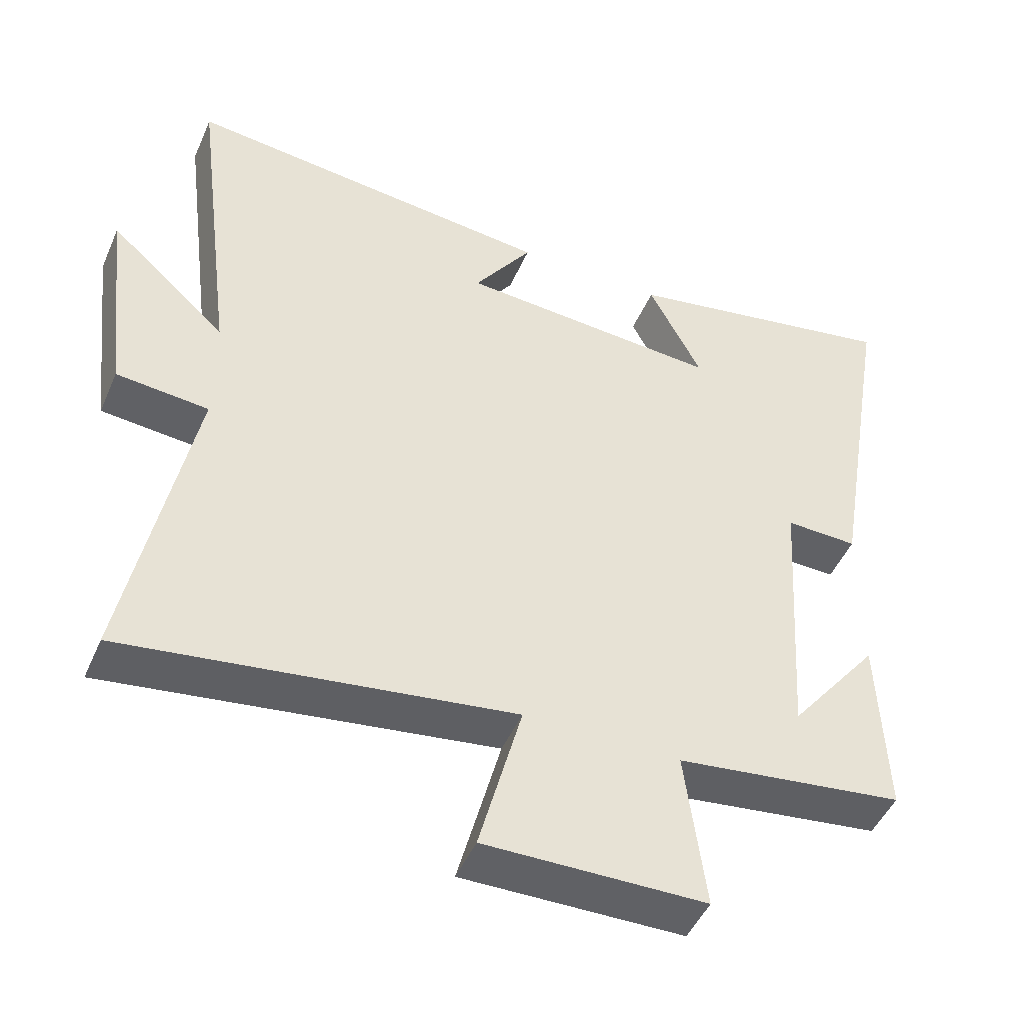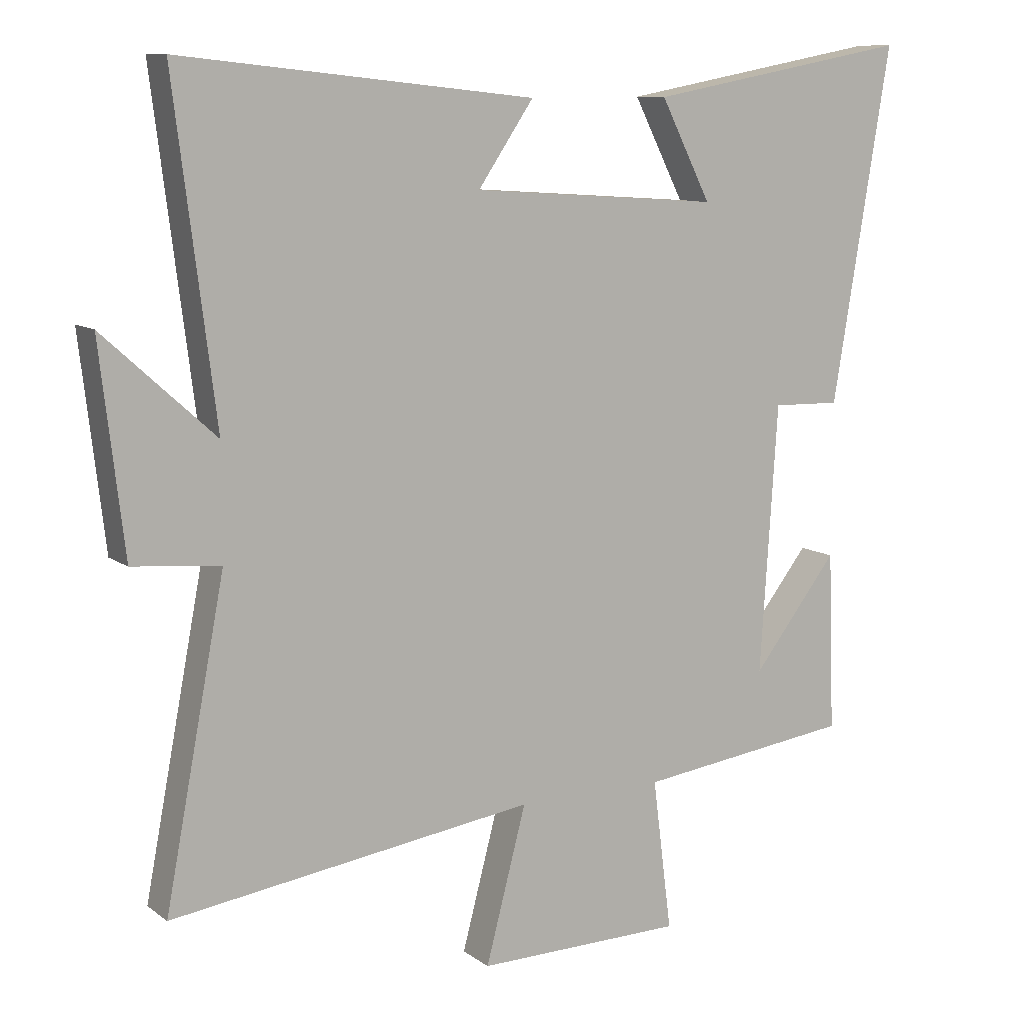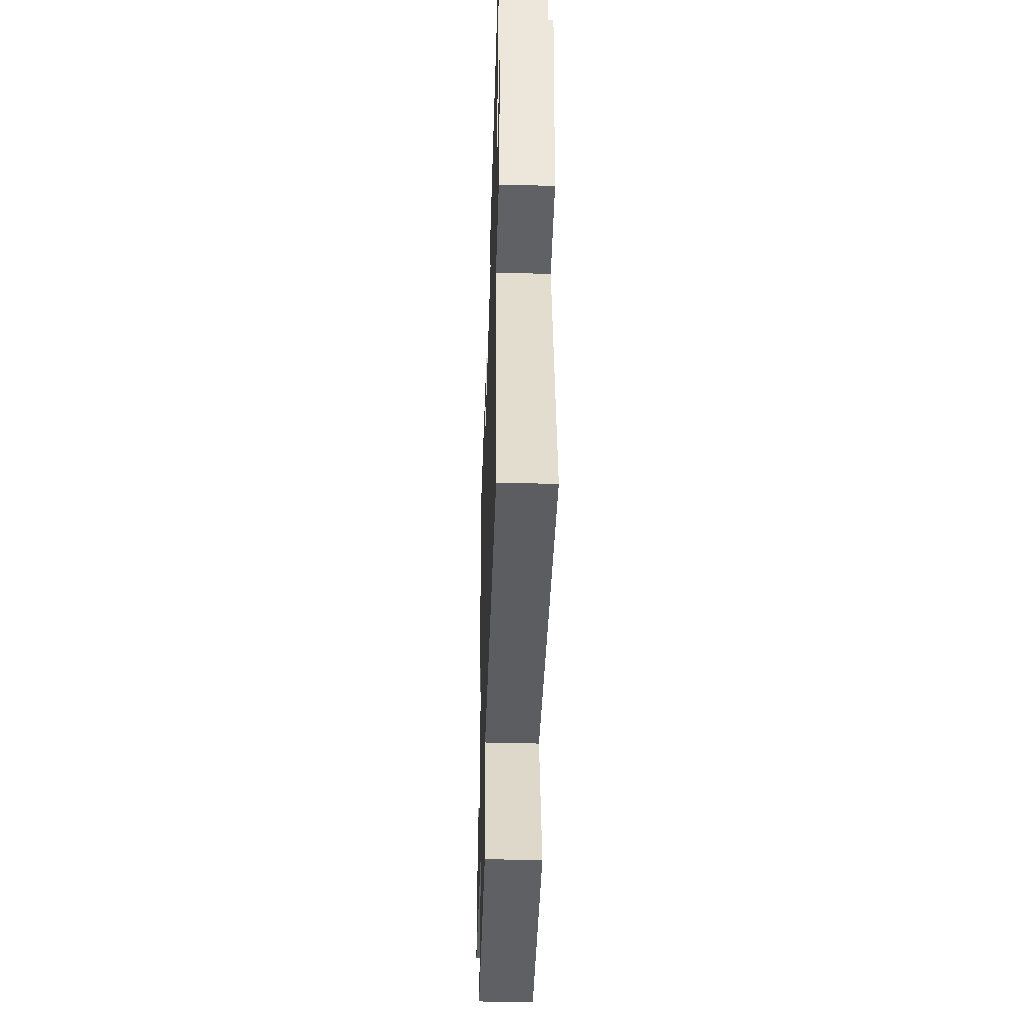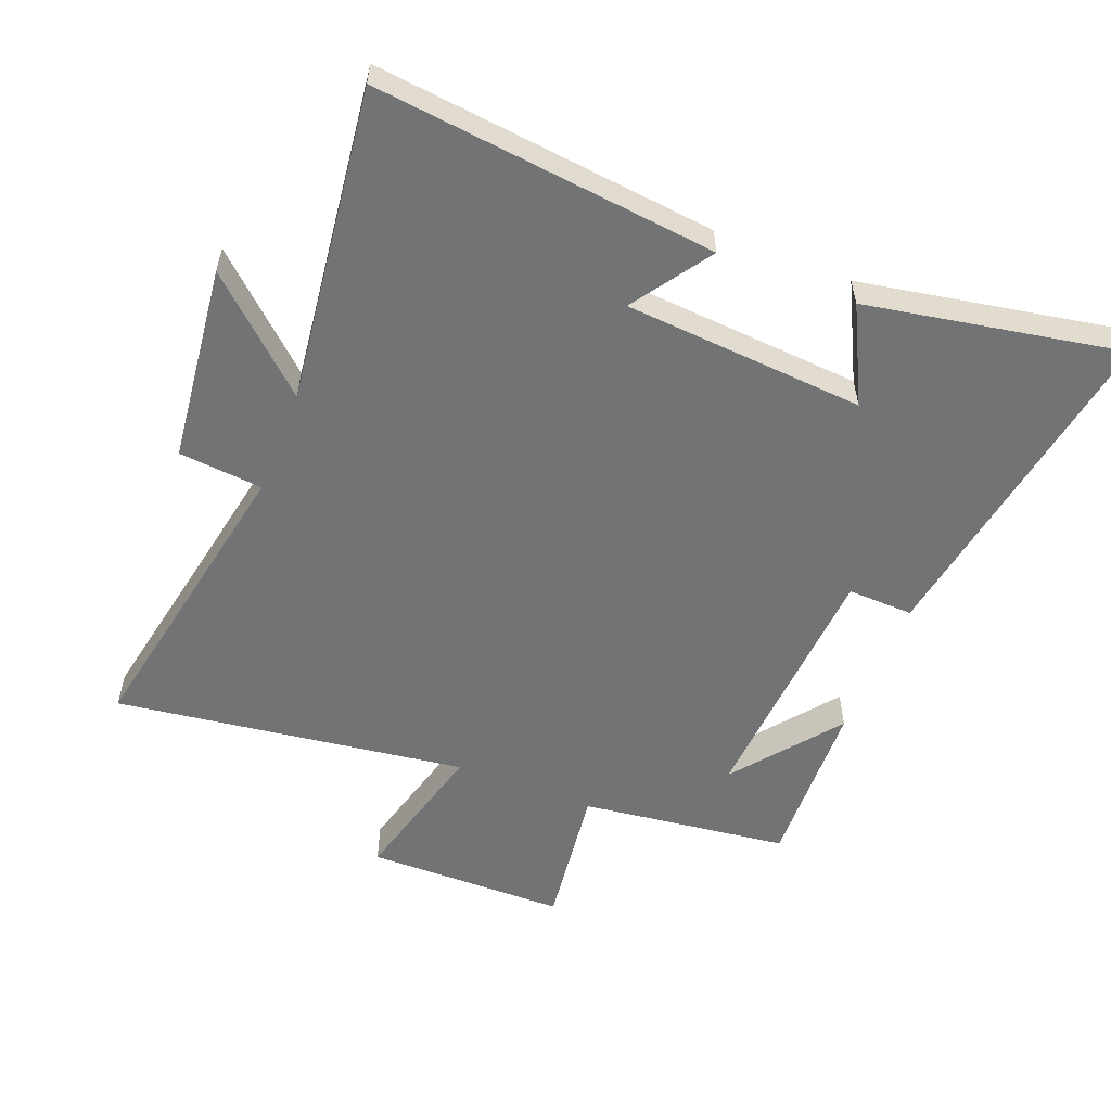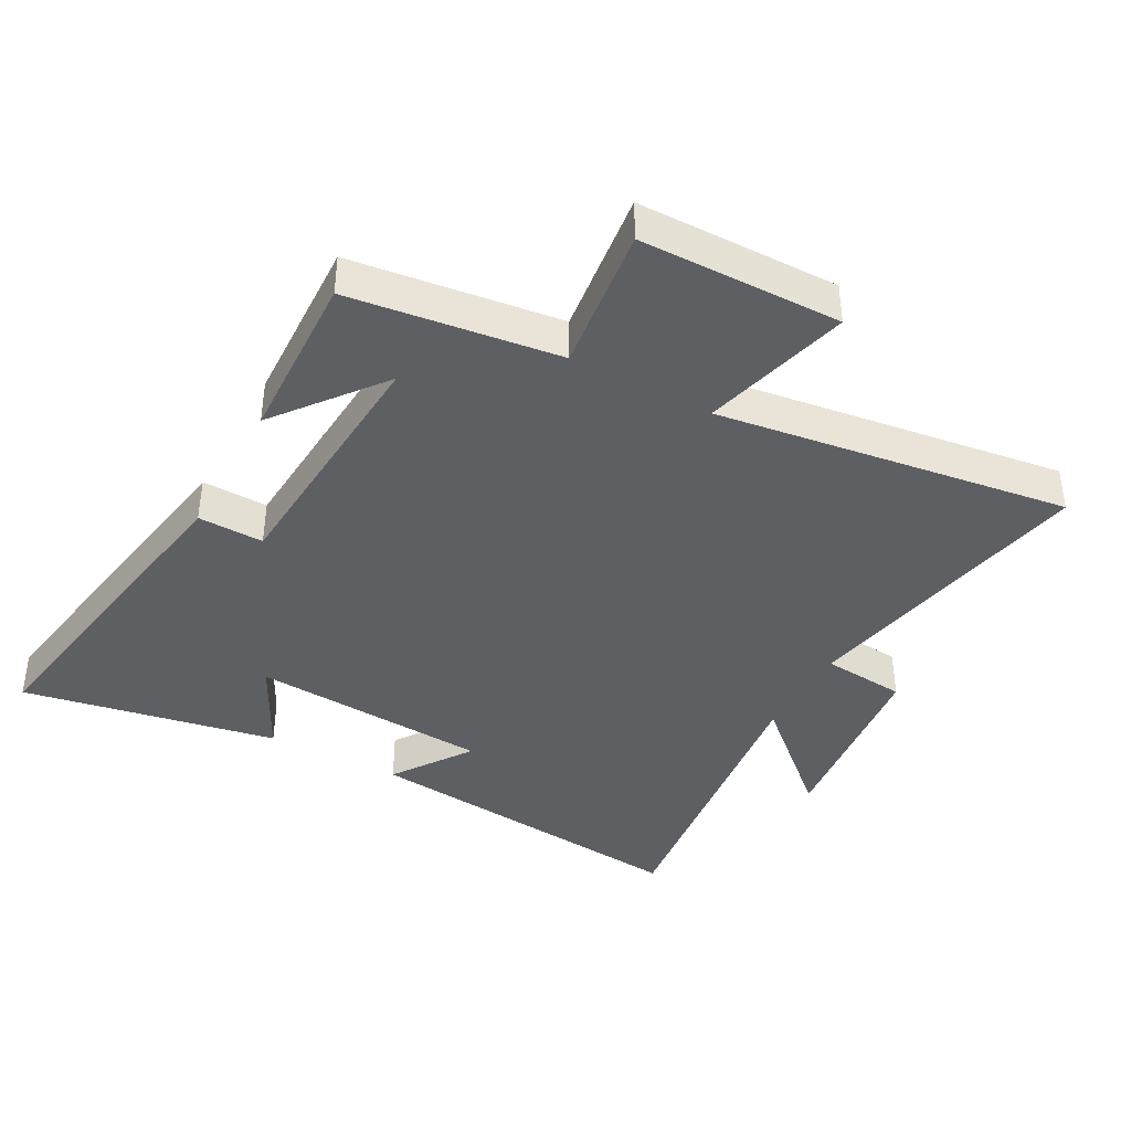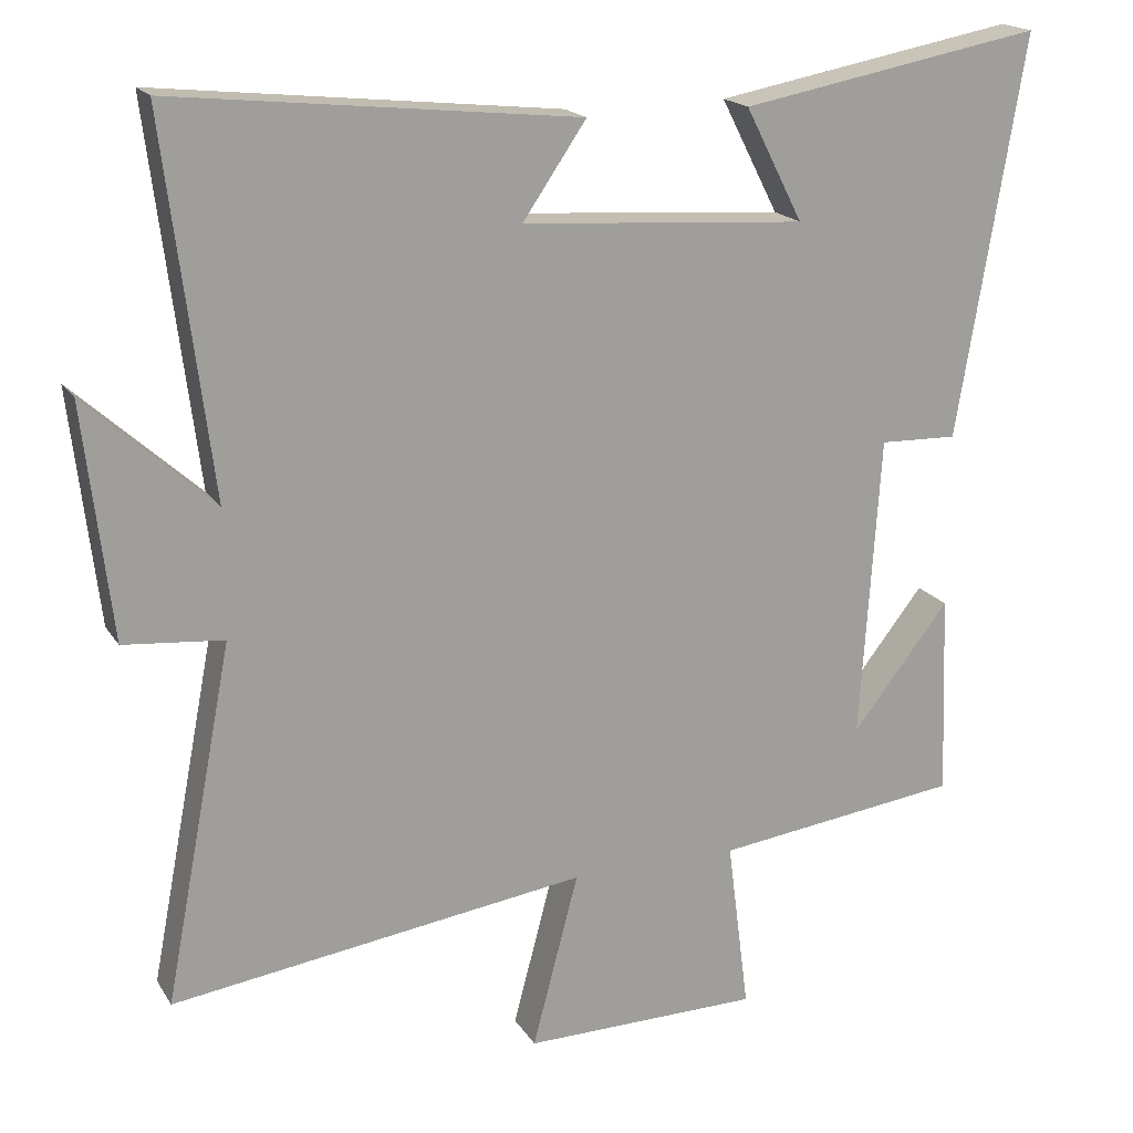
<metadata>
{"format":"obj","ext":"obj","renderer":"f3d","projection":"perspective","resolution":1024,"background":"white","views":[{"elev":-47.6,"azim":-22.9,"up":"+Z"},{"elev":10.1,"azim":-30.2,"up":"+Z"},{"elev":-44.6,"azim":-91.8,"up":"+Z"},{"elev":-55.8,"azim":-21.6,"up":"+Y"},{"elev":-39.8,"azim":151.4,"up":"+Y"},{"elev":18.3,"azim":-22.5,"up":"+Z"}]}
</metadata>
<code>
v 0.588 0.07 0.574
v 0.5 0.07 0.045
v 0.397 0.07 0.048
v 0.371 0.07 -0.354
v 0.5 0.07 -0.189
v 0.51 0.07 -0.458
v 0.184 0.07 -0.5
v 0.213 0.07 -0.728
v -0.101 0.07 -0.732
v -0.04 0.07 -0.5
v -0.591 0.07 -0.577
v -0.5 0.07 -0.104
v -0.632 0.07 -0.092
v -0.668 0.07 0.216
v -0.5 0.07 0.064
v -0.562 0.07 0.557
v -0.028 0.07 0.5
v -0.112 0.07 0.377
v 0.264 0.07 0.351
v 0.188 0.07 0.5
v 0.588 0 0.574
v 0.5 0 0.045
v 0.397 0 0.048
v 0.371 0 -0.354
v 0.5 0 -0.189
v 0.51 0 -0.458
v 0.184 0 -0.5
v 0.213 0 -0.728
v -0.101 0 -0.732
v -0.04 0 -0.5
v -0.591 0 -0.577
v -0.5 0 -0.104
v -0.632 0 -0.092
v -0.668 0 0.216
v -0.5 0 0.064
v -0.562 0 0.557
v -0.028 0 0.5
v -0.112 0 0.377
v 0.264 0 0.351
v 0.188 0 0.5
f 19 20 1 2
f 18 19 2 3
f 15 16 17 18
f 15 18 3 4
f 12 13 14 15
f 12 15 4
f 10 11 12 4
f 7 8 9 10
f 7 10 4
f 6 7 4
f 4 5 6
f 22 21 40 39
f 23 22 39 38
f 38 37 36 35
f 24 23 38 35
f 35 34 33 32
f 24 35 32
f 24 32 31 30
f 30 29 28 27
f 24 30 27
f 24 27 26
f 26 25 24
f 1 21 22 2
f 2 22 23 3
f 3 23 24 4
f 4 24 25 5
f 5 25 26 6
f 6 26 27 7
f 7 27 28 8
f 8 28 29 9
f 9 29 30 10
f 10 30 31 11
f 11 31 32 12
f 12 32 33 13
f 13 33 34 14
f 14 34 35 15
f 15 35 36 16
f 16 36 37 17
f 17 37 38 18
f 18 38 39 19
f 19 39 40 20
f 20 40 21 1

</code>
